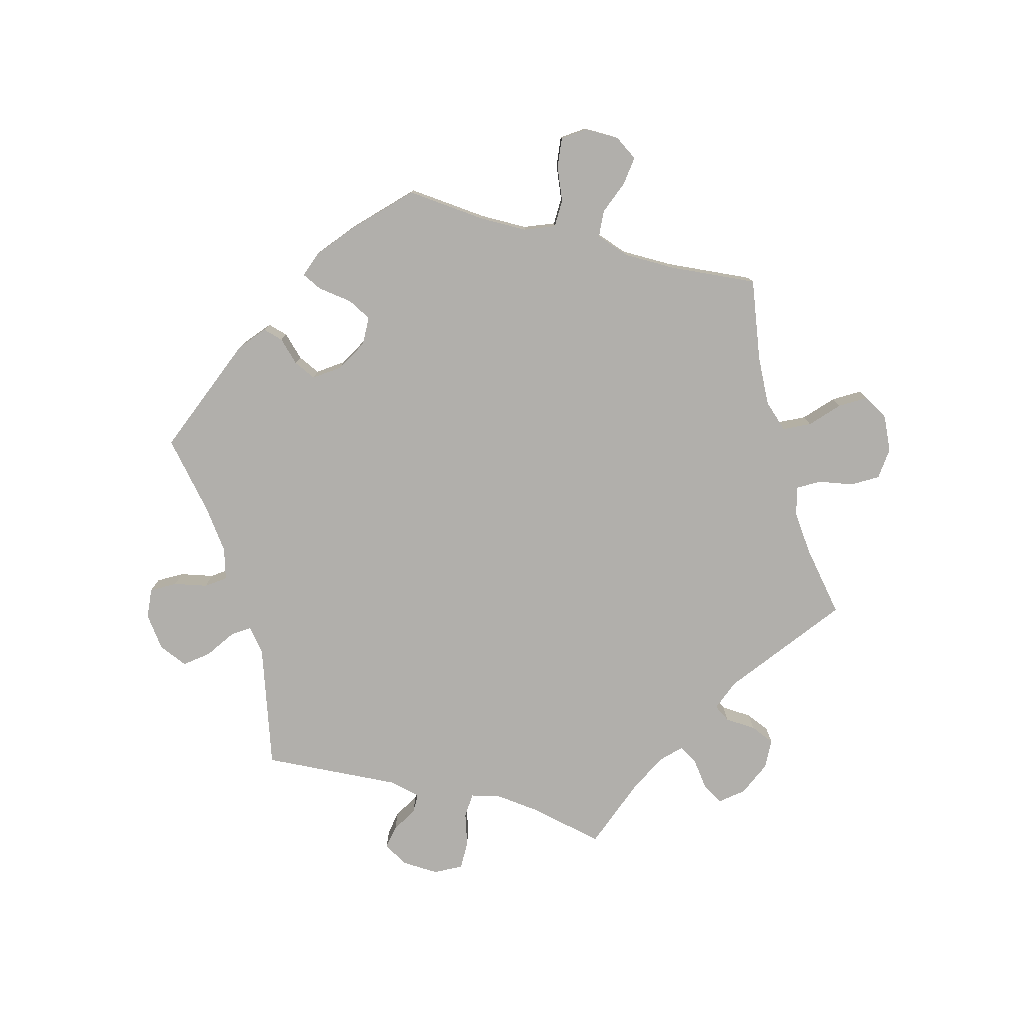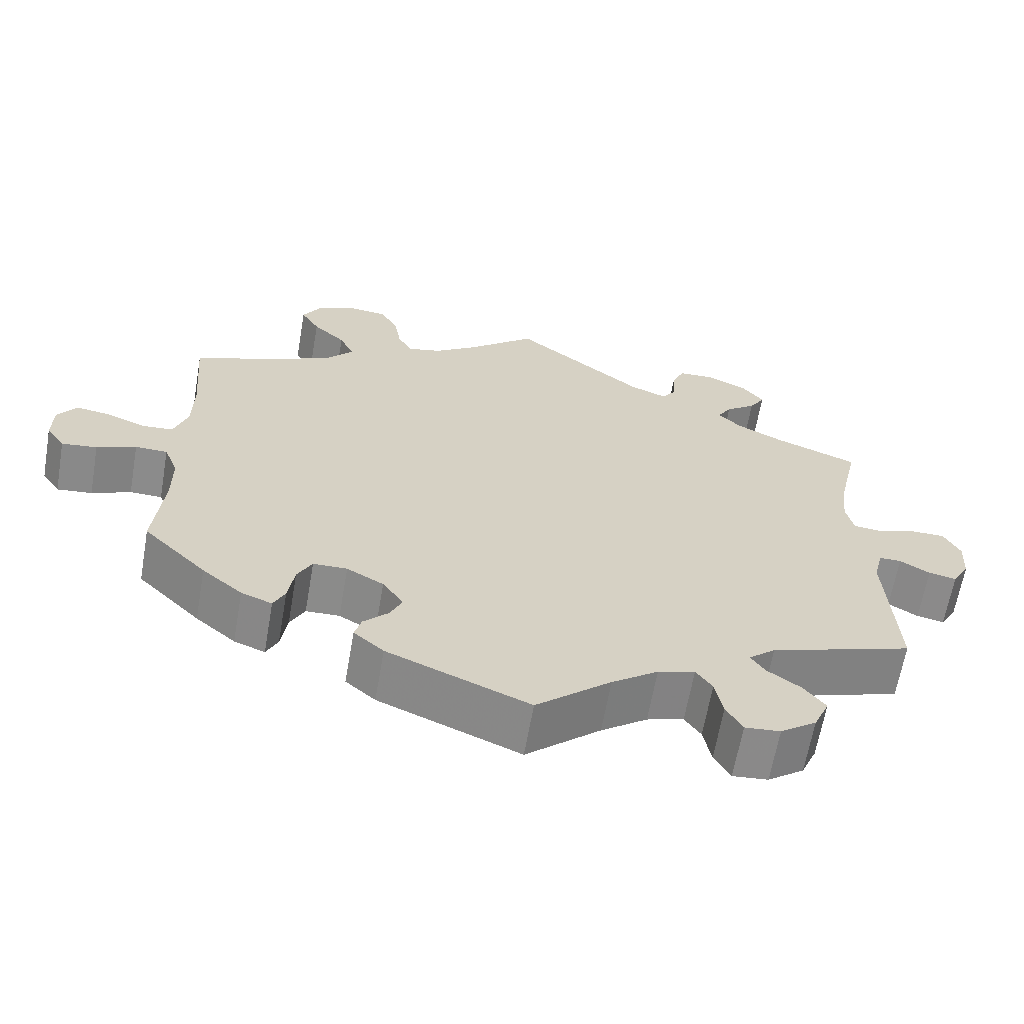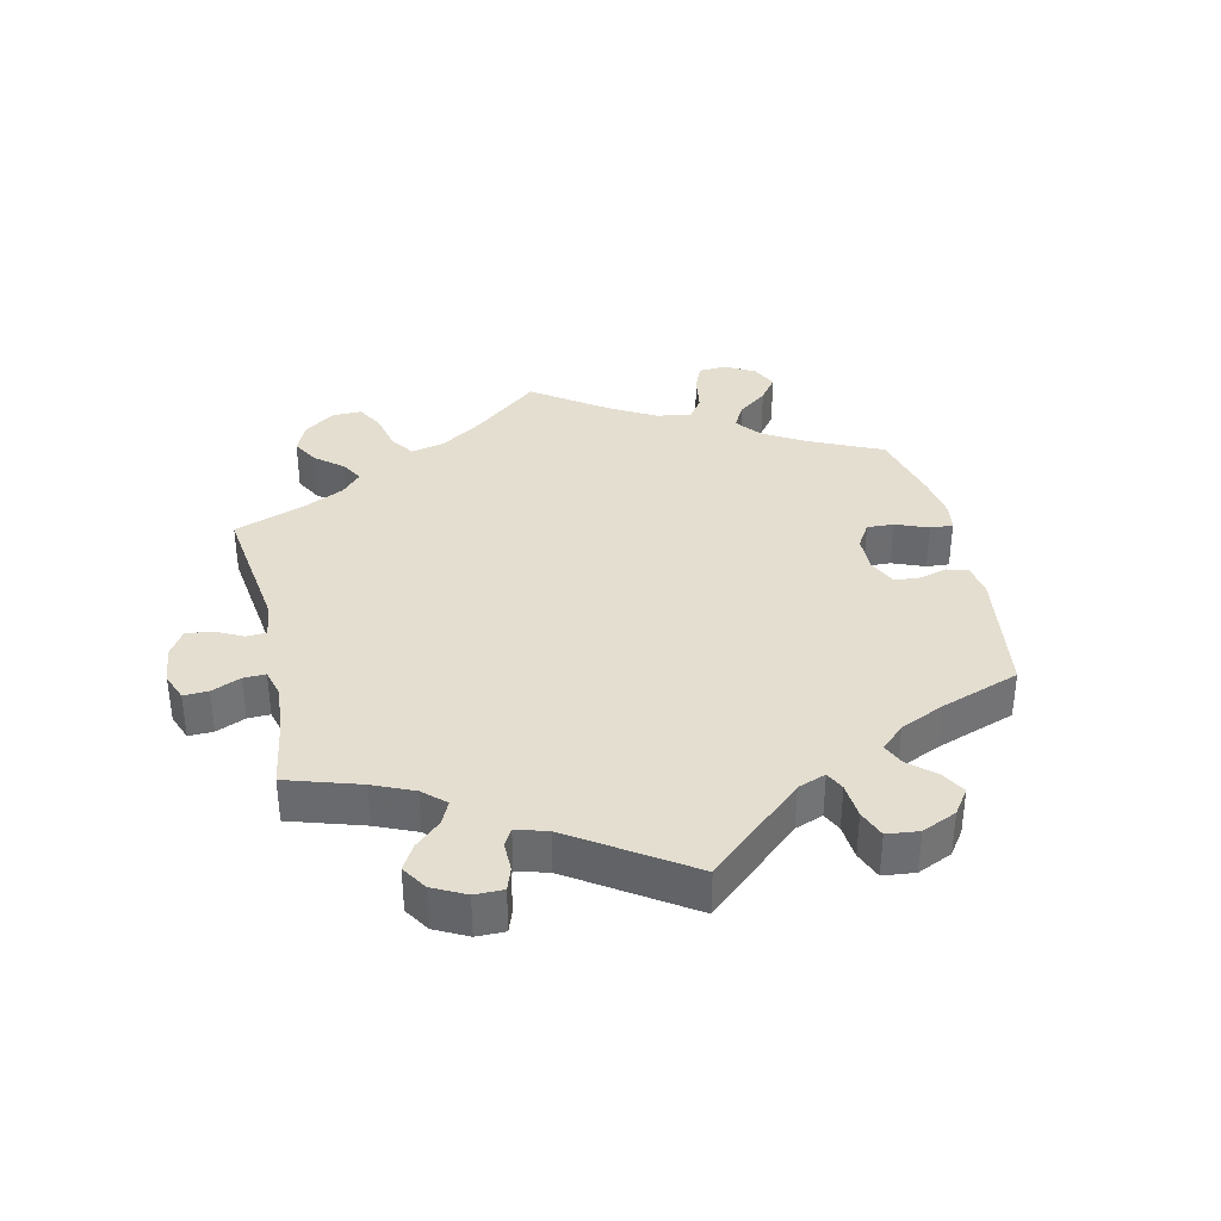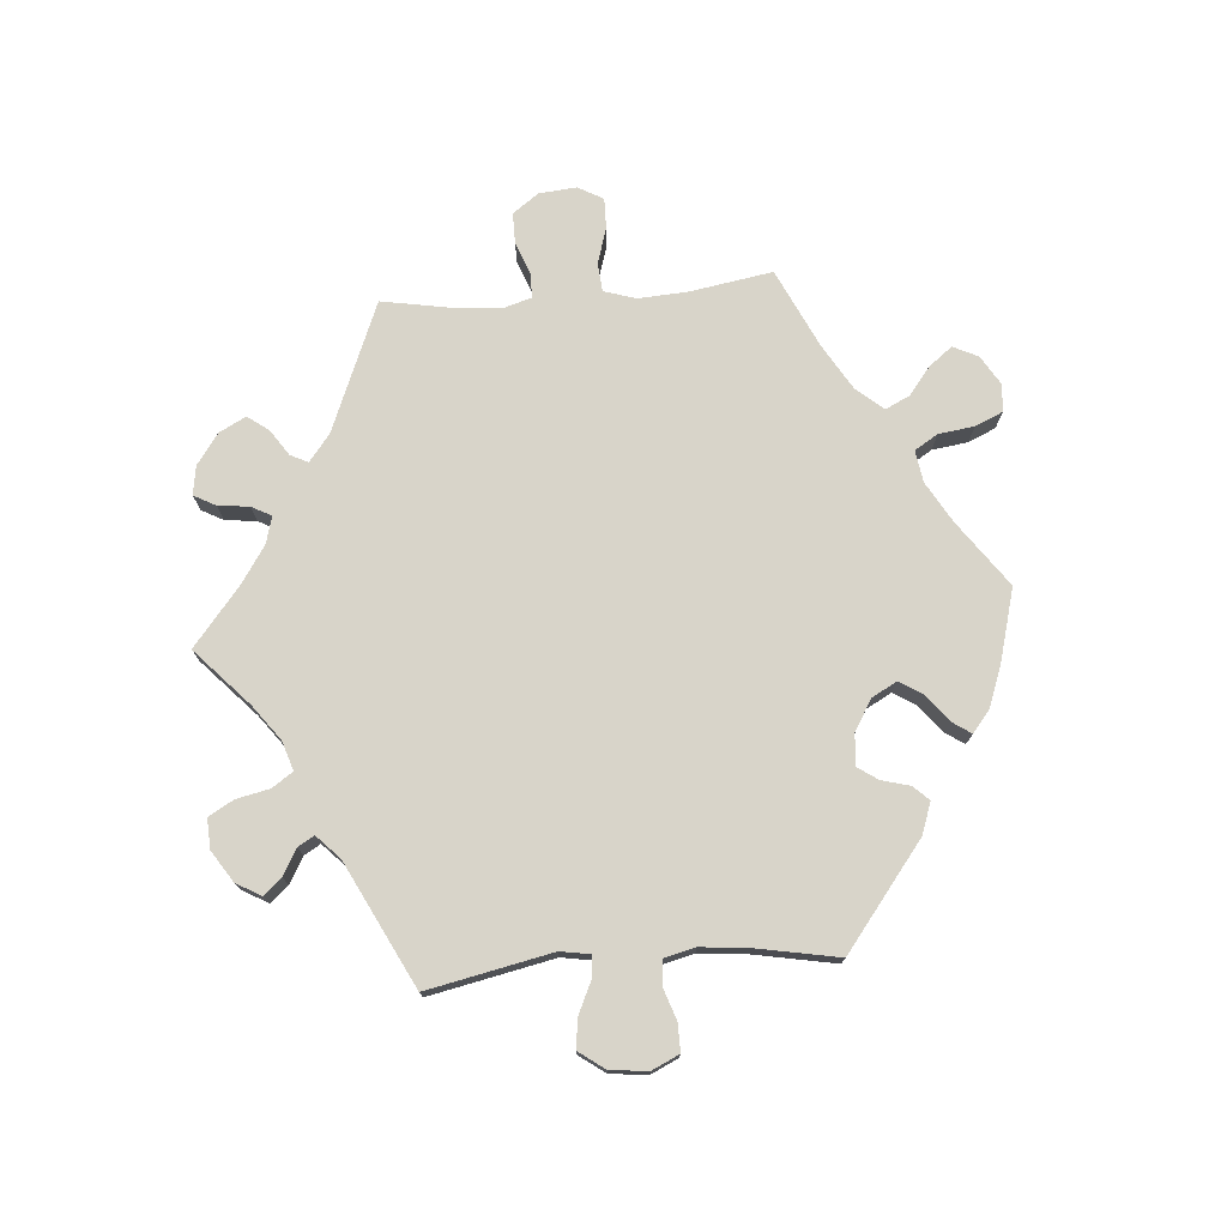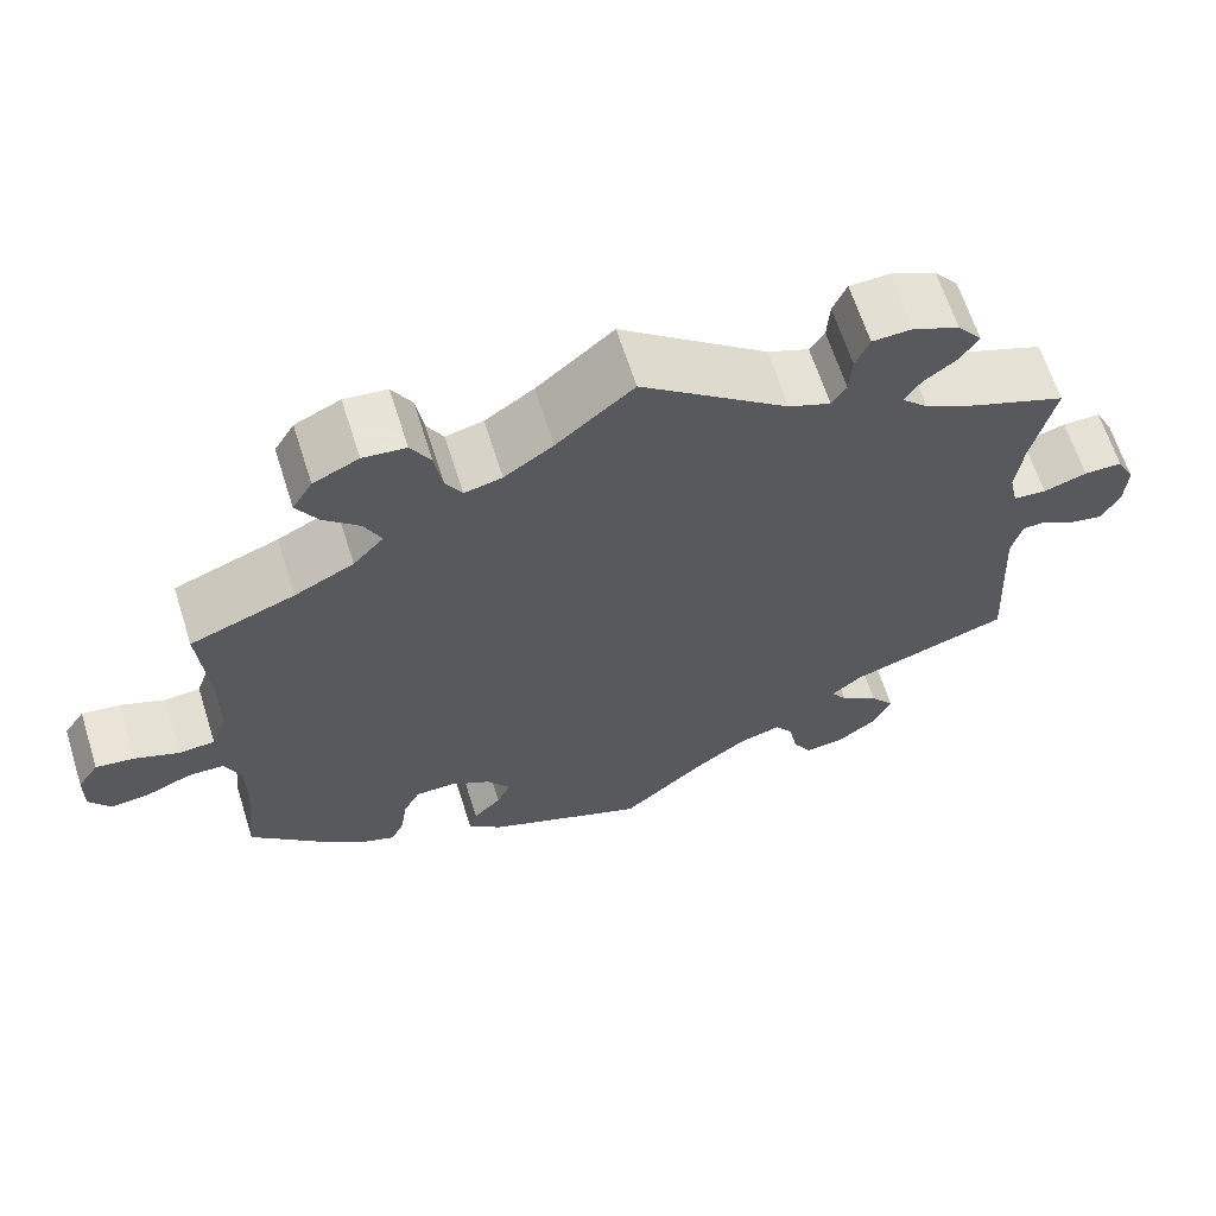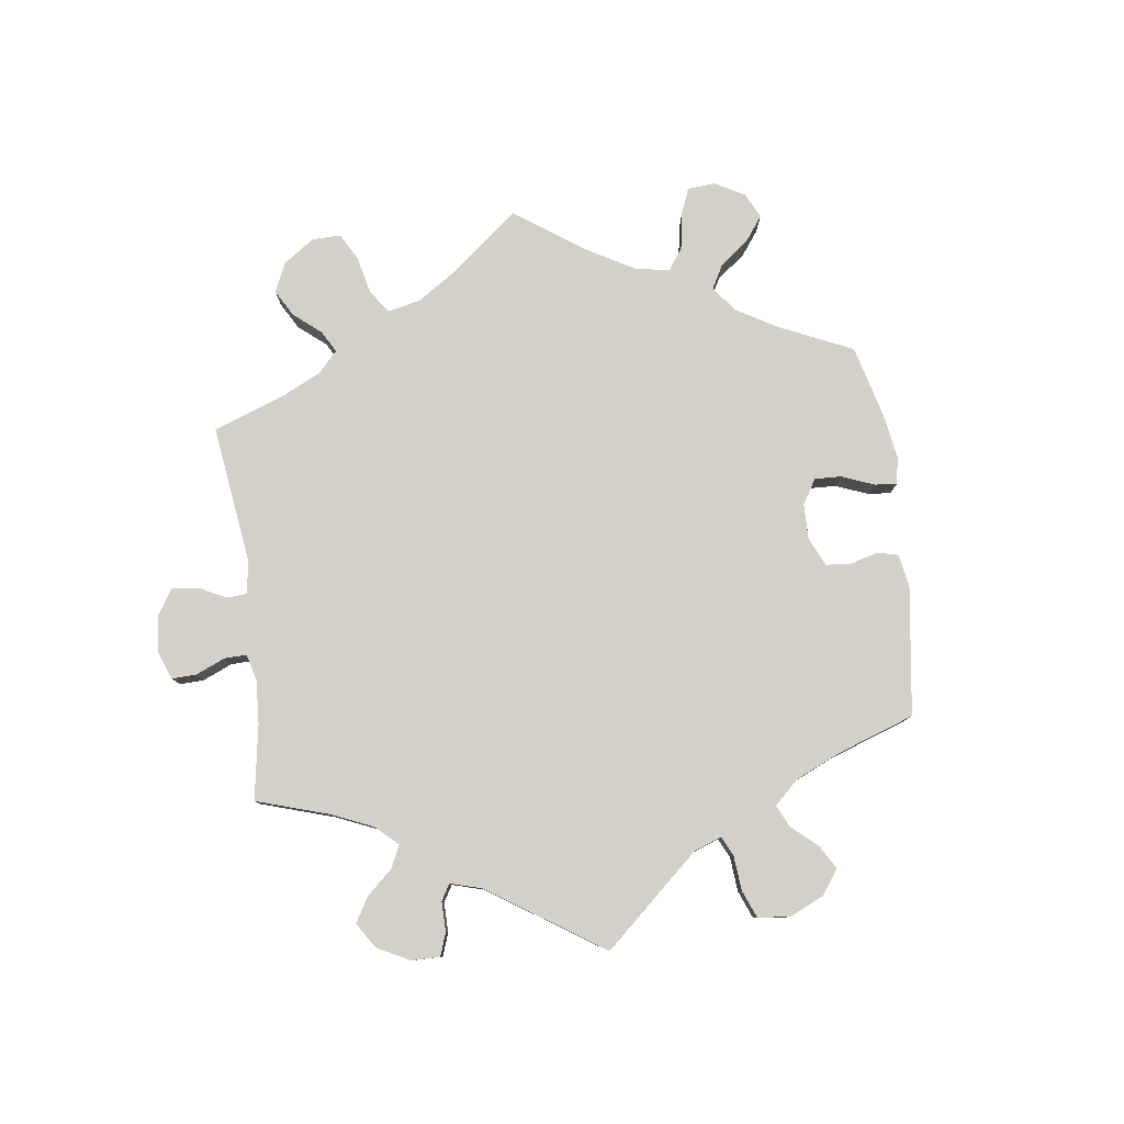
<metadata>
{"format":"obj","ext":"obj","renderer":"f3d","projection":"perspective","resolution":1024,"background":"white","views":[{"elev":-78.1,"azim":-104.5,"up":"+Y"},{"elev":-63.8,"azim":-9.9,"up":"+Z"},{"elev":36.4,"azim":107.4,"up":"+Y"},{"elev":75.0,"azim":145.4,"up":"+Y"},{"elev":64.5,"azim":-17.6,"up":"+Z"},{"elev":79.9,"azim":112.6,"up":"+Y"}]}
</metadata>
<code>
v 0.315 0.07 -0.35
v 0.28 0.07 -0.379
v 0.298 0.07 -0.406
v 0.342 0.07 -0.437
v 0.37 0.07 -0.473
v 0.35 0.07 -0.518
v 0.303 0.07 -0.552
v 0.257 0.07 -0.556
v 0.236 0.07 -0.519
v 0.226 0.07 -0.468
v 0.205 0.07 -0.438
v 0.157 0.07 -0.452
v 0.097 0.07 -0.495
v 0 0.07 -0.578
v -0.184 0.07 -0.503
v -0.223 0.07 -0.47
v -0.214 0.07 -0.439
v -0.182 0.07 -0.407
v -0.166 0.07 -0.373
v -0.193 0.07 -0.334
v -0.241 0.07 -0.307
v -0.285 0.07 -0.308
v -0.304 0.07 -0.344
v -0.312 0.07 -0.397
v -0.327 0.07 -0.428
v -0.367 0.07 -0.413
v -0.419 0.07 -0.37
v -0.501 0.07 -0.289
v -0.489 0.07 -0.167
v -0.489 0.07 -0.095
v -0.507 0.07 -0.049
v -0.549 0.07 -0.048
v -0.6 0.07 -0.069
v -0.646 0.07 -0.074
v -0.67 0.07 -0.039
v -0.669 0.07 0.013
v -0.645 0.07 0.048
v -0.601 0.07 0.042
v -0.55 0.07 0.022
v -0.509 0.07 0.025
v -0.491 0.07 0.076
v -0.49 0.07 0.156
v -0.501 0.07 0.289
v -0.381 0.07 0.334
v -0.313 0.07 0.368
v -0.278 0.07 0.406
v -0.297 0.07 0.446
v -0.339 0.07 0.485
v -0.363 0.07 0.525
v -0.34 0.07 0.563
v -0.288 0.07 0.587
v -0.239 0.07 0.582
v -0.216 0.07 0.542
v -0.207 0.07 0.489
v -0.188 0.07 0.456
v -0.145 0.07 0.466
v -0.089 0.07 0.504
v -0.001 0.07 0.578
v 0.168 0.07 0.447
v 0.216 0.07 0.428
v 0.233 0.07 0.453
v 0.236 0.07 0.5
v 0.252 0.07 0.537
v 0.298 0.07 0.539
v 0.351 0.07 0.515
v 0.379 0.07 0.48
v 0.359 0.07 0.448
v 0.32 0.07 0.419
v 0.302 0.07 0.39
v 0.332 0.07 0.36
v 0.392 0.07 0.33
v 0.5 0.07 0.289
v 0.474 0.07 0.174
v 0.466 0.07 0.107
v 0.476 0.07 0.062
v 0.514 0.07 0.059
v 0.564 0.07 0.075
v 0.608 0.07 0.075
v 0.629 0.07 0.034
v 0.626 0.07 -0.022
v 0.604 0.07 -0.06
v 0.568 0.07 -0.053
v 0.529 0.07 -0.03
v 0.5 0.07 -0.03
v 0.488 0.07 -0.078
v 0.5 0.07 -0.289
v 0.315 0 -0.35
v 0.28 0 -0.379
v 0.298 0 -0.406
v 0.342 0 -0.437
v 0.37 0 -0.473
v 0.35 0 -0.518
v 0.303 0 -0.552
v 0.257 0 -0.556
v 0.236 0 -0.519
v 0.226 0 -0.468
v 0.205 0 -0.438
v 0.157 0 -0.452
v 0.097 0 -0.495
v 0 0 -0.578
v -0.184 0 -0.503
v -0.223 0 -0.47
v -0.214 0 -0.439
v -0.182 0 -0.407
v -0.166 0 -0.373
v -0.193 0 -0.334
v -0.241 0 -0.307
v -0.285 0 -0.308
v -0.304 0 -0.344
v -0.312 0 -0.397
v -0.327 0 -0.428
v -0.367 0 -0.413
v -0.419 0 -0.37
v -0.501 0 -0.289
v -0.489 0 -0.167
v -0.489 0 -0.095
v -0.507 0 -0.049
v -0.549 0 -0.048
v -0.6 0 -0.069
v -0.646 0 -0.074
v -0.67 0 -0.039
v -0.669 0 0.013
v -0.645 0 0.048
v -0.601 0 0.042
v -0.55 0 0.022
v -0.509 0 0.025
v -0.491 0 0.076
v -0.49 0 0.156
v -0.501 0 0.289
v -0.381 0 0.334
v -0.313 0 0.368
v -0.278 0 0.406
v -0.297 0 0.446
v -0.339 0 0.485
v -0.363 0 0.525
v -0.34 0 0.563
v -0.288 0 0.587
v -0.239 0 0.582
v -0.216 0 0.542
v -0.207 0 0.489
v -0.188 0 0.456
v -0.145 0 0.466
v -0.089 0 0.504
v -0.001 0 0.578
v 0.168 0 0.447
v 0.216 0 0.428
v 0.233 0 0.453
v 0.236 0 0.5
v 0.252 0 0.537
v 0.298 0 0.539
v 0.351 0 0.515
v 0.379 0 0.48
v 0.359 0 0.448
v 0.32 0 0.419
v 0.302 0 0.39
v 0.332 0 0.36
v 0.392 0 0.33
v 0.5 0 0.289
v 0.474 0 0.174
v 0.466 0 0.107
v 0.476 0 0.062
v 0.514 0 0.059
v 0.564 0 0.075
v 0.608 0 0.075
v 0.629 0 0.034
v 0.626 0 -0.022
v 0.604 0 -0.06
v 0.568 0 -0.053
v 0.529 0 -0.03
v 0.5 0 -0.03
v 0.488 0 -0.078
v 0.5 0 -0.289
f 85 86 1
f 84 85 1 2
f 80 81 82 83
f 80 83 84
f 79 80 84
f 76 77 78 79
f 75 76 79 84
f 71 72 73
f 70 71 73 74
f 69 70 74 75
f 65 66 67 68
f 65 68 69
f 64 65 69
f 61 62 63 64
f 60 61 64 69
f 59 60 69 75
f 57 58 59 75
f 51 52 53 54
f 51 54 55
f 50 51 55
f 47 48 49 50
f 46 47 50 55
f 45 46 55 56
f 42 43 44
f 41 42 44 45
f 40 41 45 56
f 36 37 38 39
f 36 39 40
f 35 36 40
f 32 33 34 35
f 31 32 35 40
f 30 31 40 56
f 26 27 28 29
f 23 24 25 26
f 22 23 26 29
f 21 22 29 30
f 15 16 17 18
f 13 14 15 18
f 12 13 18 19
f 11 12 19 20
f 7 8 9 10
f 7 10 11
f 6 7 11
f 3 4 5 6
f 2 3 6 11
f 56 57 75 84
f 21 30 56 84
f 20 21 84
f 2 11 20 84
f 87 172 171
f 88 87 171 170
f 169 168 167 166
f 170 169 166
f 170 166 165
f 165 164 163 162
f 170 165 162 161
f 159 158 157
f 160 159 157 156
f 161 160 156 155
f 154 153 152 151
f 155 154 151
f 155 151 150
f 150 149 148 147
f 155 150 147 146
f 161 155 146 145
f 161 145 144 143
f 140 139 138 137
f 141 140 137
f 141 137 136
f 136 135 134 133
f 141 136 133 132
f 142 141 132 131
f 130 129 128
f 131 130 128 127
f 142 131 127 126
f 125 124 123 122
f 126 125 122
f 126 122 121
f 121 120 119 118
f 126 121 118 117
f 142 126 117 116
f 115 114 113 112
f 112 111 110 109
f 115 112 109 108
f 116 115 108 107
f 104 103 102 101
f 104 101 100 99
f 105 104 99 98
f 106 105 98 97
f 96 95 94 93
f 97 96 93
f 97 93 92
f 92 91 90 89
f 97 92 89 88
f 170 161 143 142
f 170 142 116 107
f 170 107 106
f 170 106 97 88
f 1 87 88 2
f 2 88 89 3
f 3 89 90 4
f 4 90 91 5
f 5 91 92 6
f 6 92 93 7
f 7 93 94 8
f 8 94 95 9
f 9 95 96 10
f 10 96 97 11
f 11 97 98 12
f 12 98 99 13
f 13 99 100 14
f 14 100 101 15
f 15 101 102 16
f 16 102 103 17
f 17 103 104 18
f 18 104 105 19
f 19 105 106 20
f 20 106 107 21
f 21 107 108 22
f 22 108 109 23
f 23 109 110 24
f 24 110 111 25
f 25 111 112 26
f 26 112 113 27
f 27 113 114 28
f 28 114 115 29
f 29 115 116 30
f 30 116 117 31
f 31 117 118 32
f 32 118 119 33
f 33 119 120 34
f 34 120 121 35
f 35 121 122 36
f 36 122 123 37
f 37 123 124 38
f 38 124 125 39
f 39 125 126 40
f 40 126 127 41
f 41 127 128 42
f 42 128 129 43
f 43 129 130 44
f 44 130 131 45
f 45 131 132 46
f 46 132 133 47
f 47 133 134 48
f 48 134 135 49
f 49 135 136 50
f 50 136 137 51
f 51 137 138 52
f 52 138 139 53
f 53 139 140 54
f 54 140 141 55
f 55 141 142 56
f 56 142 143 57
f 57 143 144 58
f 58 144 145 59
f 59 145 146 60
f 60 146 147 61
f 61 147 148 62
f 62 148 149 63
f 63 149 150 64
f 64 150 151 65
f 65 151 152 66
f 66 152 153 67
f 67 153 154 68
f 68 154 155 69
f 69 155 156 70
f 70 156 157 71
f 71 157 158 72
f 72 158 159 73
f 73 159 160 74
f 74 160 161 75
f 75 161 162 76
f 76 162 163 77
f 77 163 164 78
f 78 164 165 79
f 79 165 166 80
f 80 166 167 81
f 81 167 168 82
f 82 168 169 83
f 83 169 170 84
f 84 170 171 85
f 85 171 172 86
f 86 172 87 1

</code>
